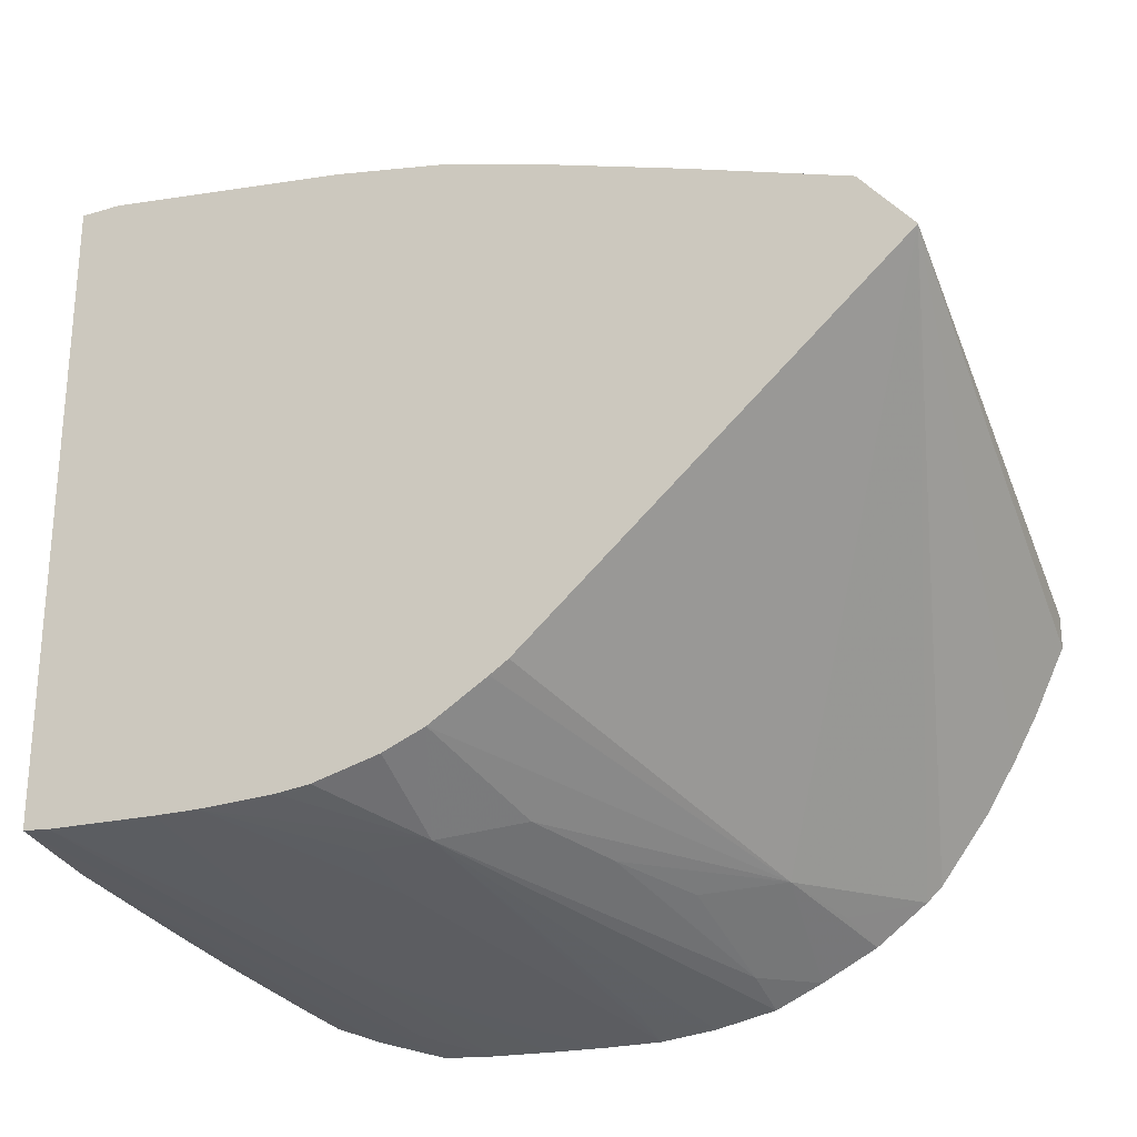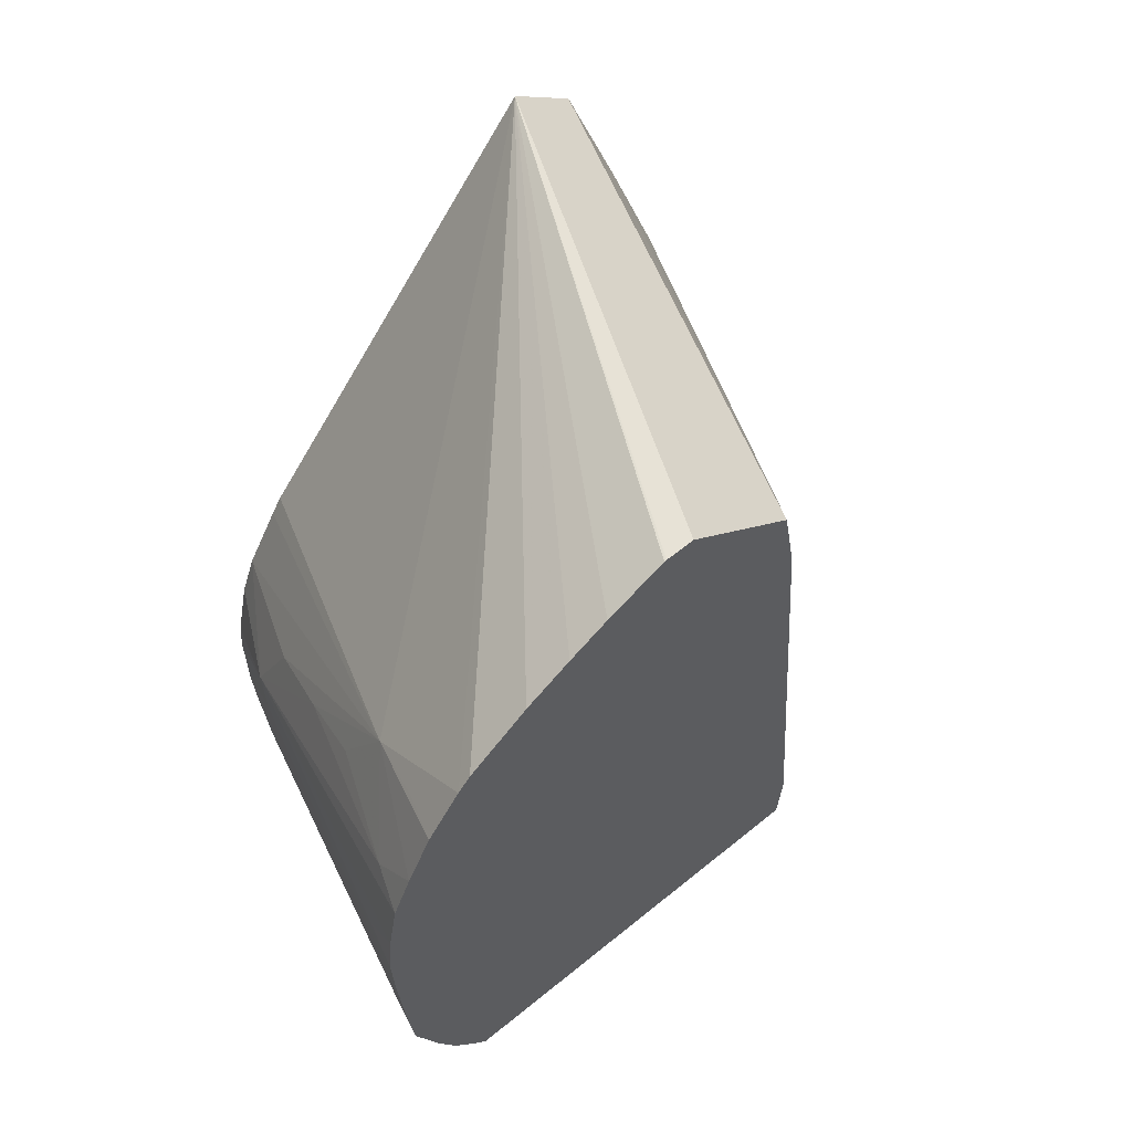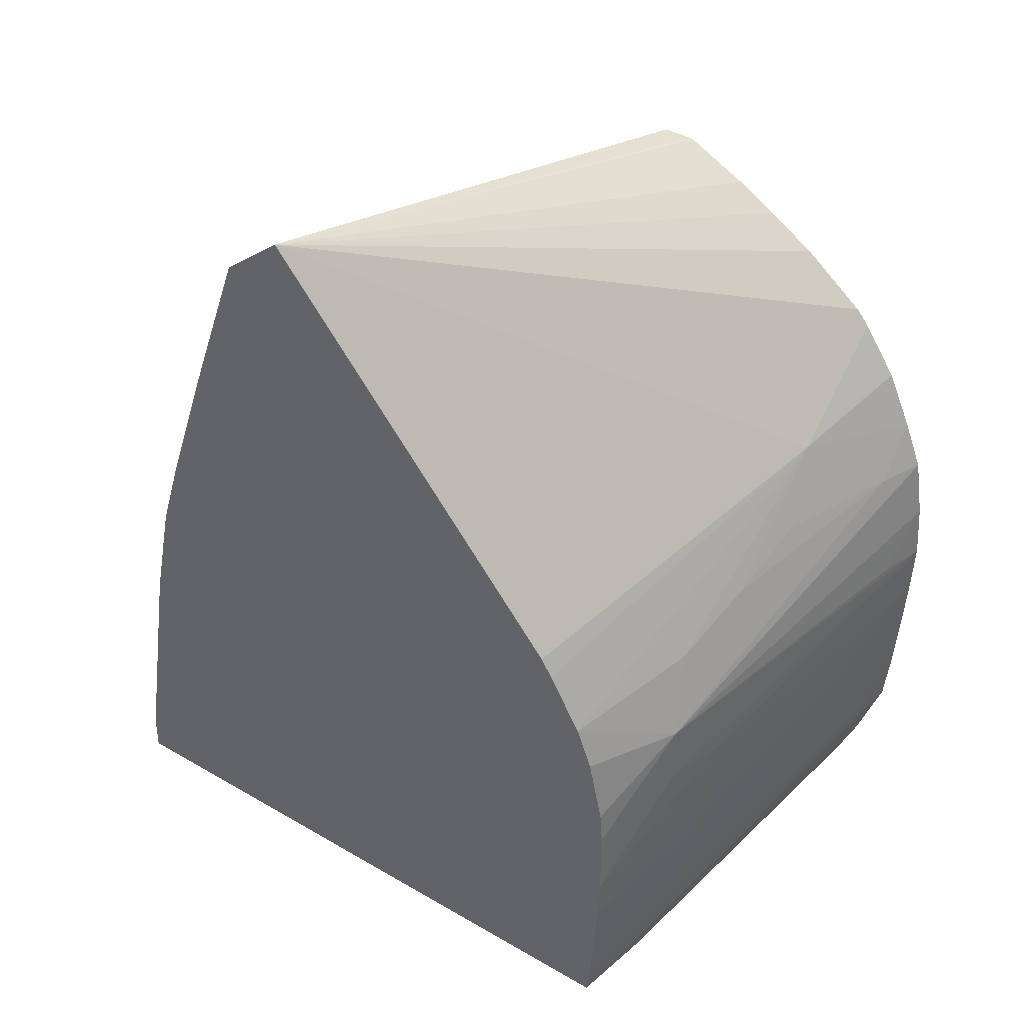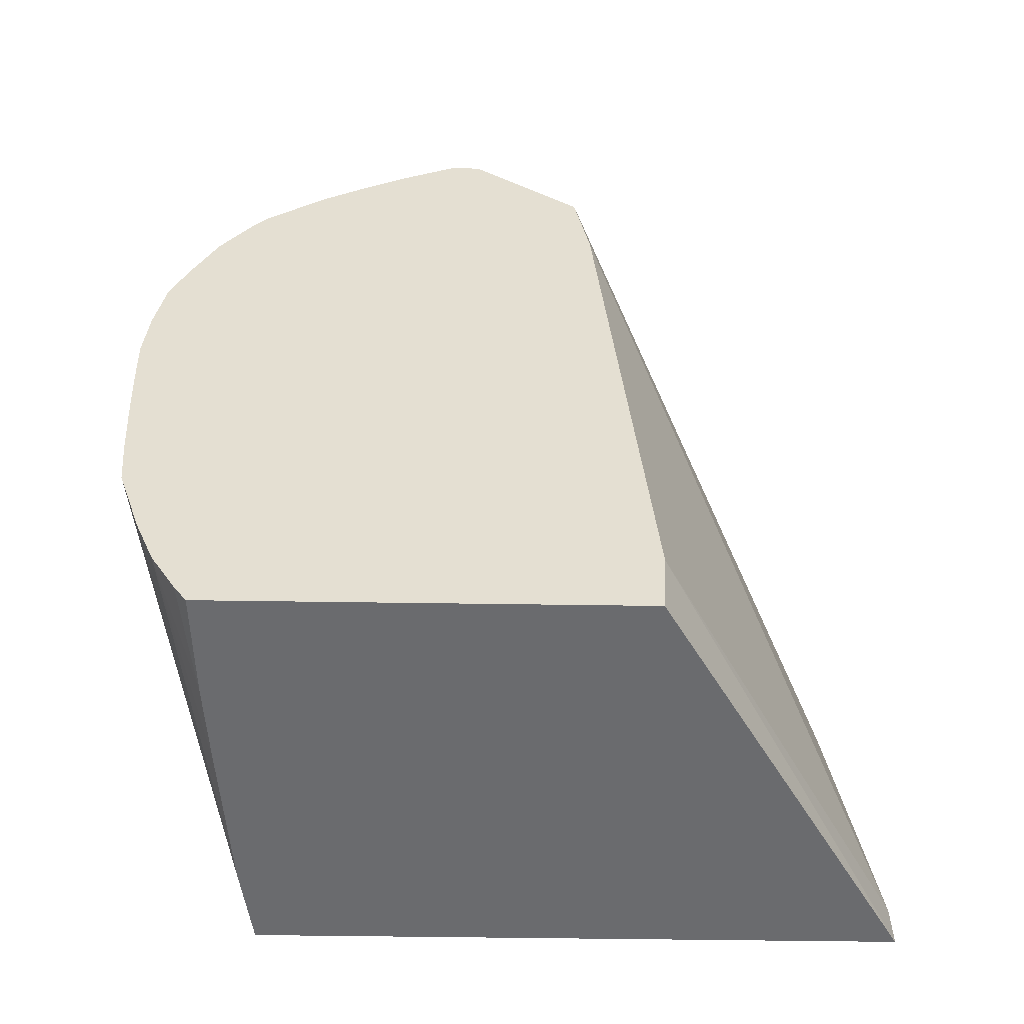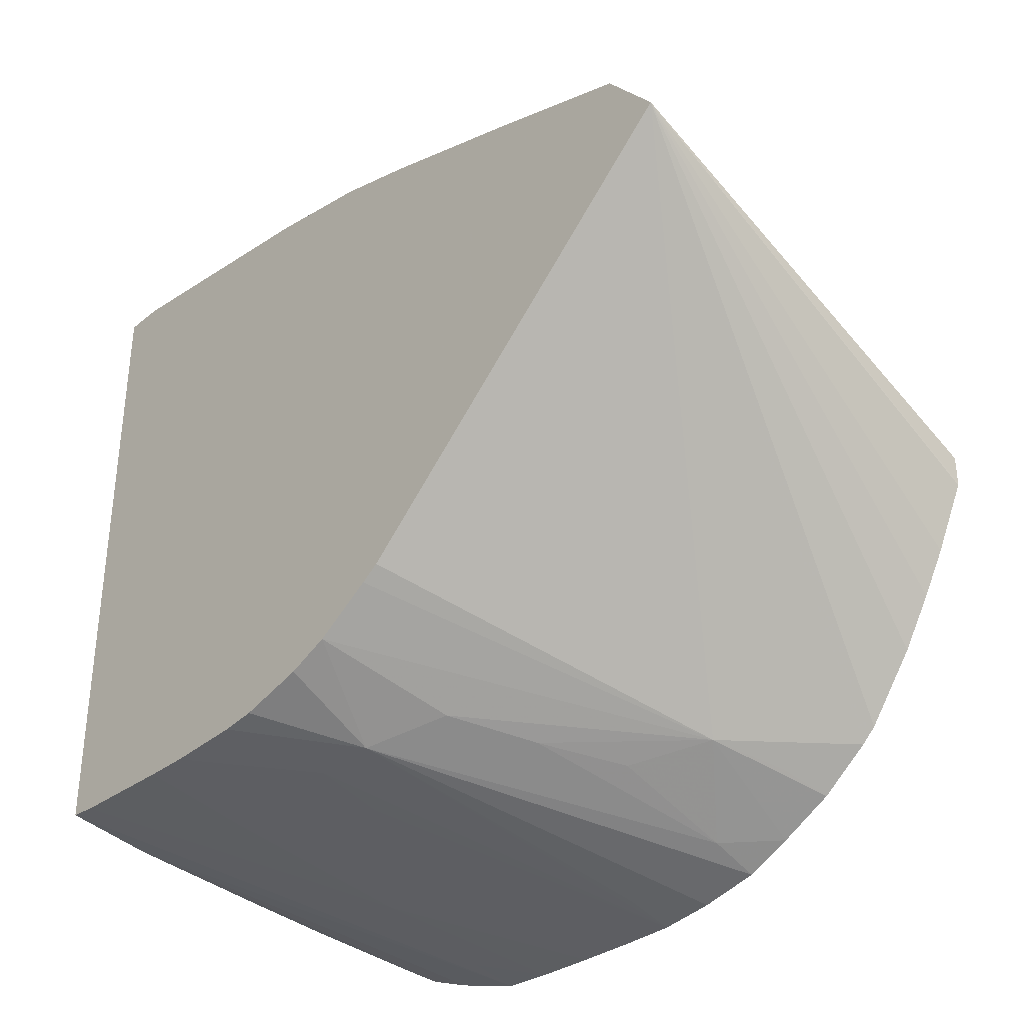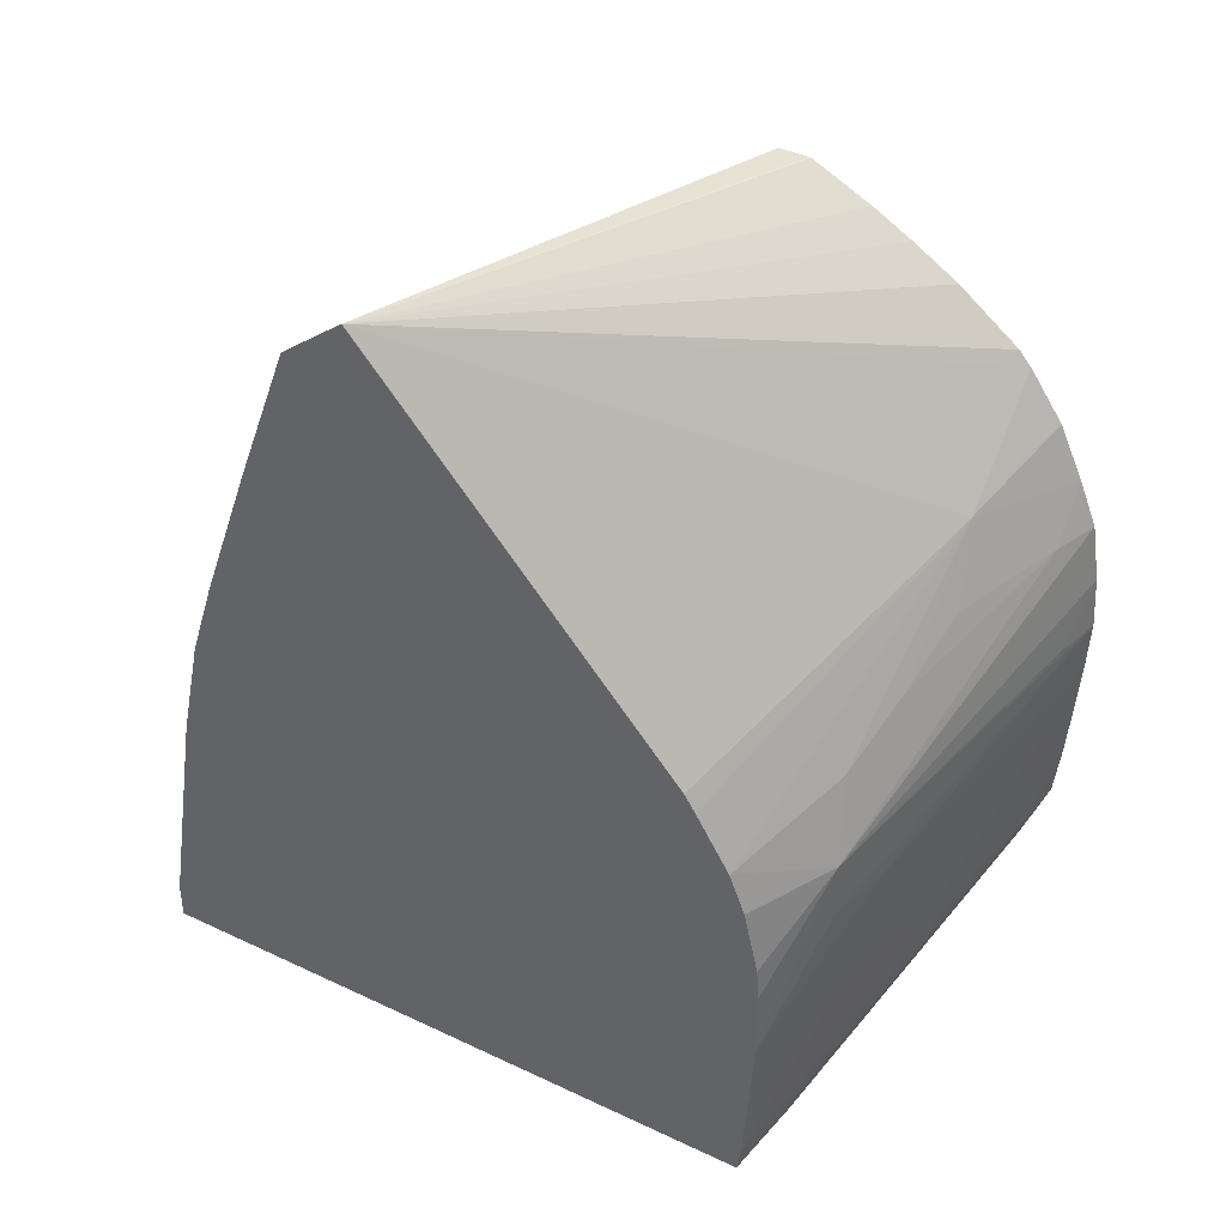
<metadata>
{"format":"obj","ext":"obj","renderer":"f3d","projection":"perspective","resolution":1024,"background":"white","views":[{"elev":-26.1,"azim":117.2,"up":"+Z"},{"elev":61.1,"azim":-129.7,"up":"+Y"},{"elev":41.3,"azim":125.2,"up":"+Y"},{"elev":-53.4,"azim":-90.9,"up":"+Y"},{"elev":-35.1,"azim":138.3,"up":"+Z"},{"elev":43.1,"azim":119.2,"up":"+Y"}]}
</metadata>
<code>
v -0.01672 -0.0001239 0.01469
v -0.01672 -0.0001398 0.01469
v -0.01672 0.0005252 0.01467
v -0.02354 0.0009126 0.01069
v -0.02354 -0.0001398 0.01063
v -0.01672 -0.0001398 0.004522
v -0.01672 0.004563 0.01398
v -0.02354 0.01003 0.009875
v -0.02354 -0.0001398 0.003927
v -0.01672 0.0003005 0.004469
v -0.01807 -0.0001398 0.004315
v -0.02354 0.002767 0.002609
v -0.02281 0.002737 0.002774
v -0.01672 0.006387 0.01358
v -0.02354 0.01141 0.009627
v -0.02184 -0.0001398 0.004002
v -0.02354 -0.0001318 0.003921
v -0.02098 0.002737 0.003222
v -0.01831 0.002268 0.003936
v -0.01672 0.002073 0.004361
v -0.02047 -0.0001398 0.004107
v -0.02354 0.0008148 0.003324
v -0.02354 0.001589 0.003005
v -0.02354 0.003587 0.002533
v -0.01672 0.007736 0.01315
v -0.01672 0.01011 0.01232
v -0.01672 0.01256 0.01142
v -0.01672 0.01336 0.01044
v -0.02354 0.01285 0.007853
v -0.02354 0.0001564 0.003723
v -0.02354 0.004563 0.002472
v -0.02281 0.004563 0.002657
v -0.02354 0.005527 0.002423
v -0.02098 0.004563 0.003134
v -0.01672 0.002789 0.004331
v -0.01672 0.01336 0.01043
v -0.01672 0.007502 0.005572
v -0.02354 0.01285 0.007389
v -0.02354 0.006387 0.002394
v -0.01916 0.004563 0.003614
v -0.01815 0.004563 0.003888
v -0.01815 0.005591 0.003883
v -0.01672 0.004014 0.004333
v -0.02354 0.01057 0.003868
v -0.02354 0.01081 0.004071
v -0.02354 0.01156 0.005043
v -0.02354 0.01202 0.005778
v -0.02354 0.01238 0.006407
v -0.02354 0.01285 0.007353
v -0.02174 0.009239 0.003831
v -0.01672 0.007215 0.005395
v -0.02354 0.007262 0.002462
v -0.02281 0.006387 0.002598
v -0.02354 0.00821 0.002622
v -0.02281 0.00821 0.002904
v -0.01989 0.007446 0.003844
v -0.01867 0.006806 0.004116
v -0.01672 0.006295 0.004863
v -0.01672 0.005628 0.004611
v -0.01672 0.004563 0.004376
v -0.02281 0.009629 0.003571
v -0.02354 0.009792 0.003324
v -0.02107 0.008116 0.003616
v -0.02354 0.008937 0.002923
f 1 2 6
f 1 6 10
f 1 10 20
f 1 20 35
f 1 35 43
f 1 43 60
f 1 60 59
f 1 59 58
f 1 58 51
f 1 51 37
f 1 37 28
f 1 28 27
f 1 27 26
f 1 26 25
f 1 25 14
f 1 14 7
f 1 7 3
f 1 3 4
f 1 4 2
f 2 5 9
f 2 9 16
f 2 16 21
f 2 21 11
f 2 11 6
f 2 4 5
f 3 7 8
f 3 8 4
f 4 8 15
f 4 15 29
f 4 29 38
f 4 38 49
f 4 49 48
f 4 48 47
f 4 47 46
f 4 46 45
f 4 45 44
f 4 44 62
f 4 62 64
f 4 64 54
f 4 54 52
f 4 52 39
f 4 39 33
f 4 33 31
f 4 31 24
f 4 24 12
f 4 12 23
f 4 23 22
f 4 22 30
f 4 30 17
f 4 17 9
f 4 9 5
f 6 11 12
f 6 12 13
f 6 13 10
f 7 14 15
f 7 15 8
f 9 17 16
f 10 13 18
f 10 18 19
f 10 19 20
f 11 21 22
f 11 22 23
f 11 23 12
f 12 24 13
f 13 24 18
f 14 25 15
f 15 26 27
f 15 27 28
f 15 28 29
f 15 25 26
f 16 17 30
f 16 30 22
f 16 22 21
f 18 24 31
f 18 31 32
f 18 32 19
f 19 32 33
f 19 33 20
f 20 33 34
f 20 34 35
f 28 36 29
f 28 37 36
f 29 36 38
f 31 33 32
f 33 39 40
f 33 40 34
f 34 40 35
f 35 40 41
f 35 41 42
f 35 42 43
f 36 44 45
f 36 45 46
f 36 46 47
f 36 47 48
f 36 48 49
f 36 49 38
f 36 37 50
f 36 50 44
f 37 51 50
f 39 52 53
f 39 53 42
f 39 42 41
f 39 41 40
f 42 53 52
f 42 52 54
f 42 54 55
f 42 55 56
f 42 56 57
f 42 57 58
f 42 58 59
f 42 59 60
f 42 60 43
f 44 50 61
f 44 61 62
f 50 51 58
f 50 58 57
f 50 57 56
f 50 56 63
f 50 63 55
f 50 55 64
f 50 64 62
f 50 62 61
f 54 64 55
f 55 63 56

</code>
